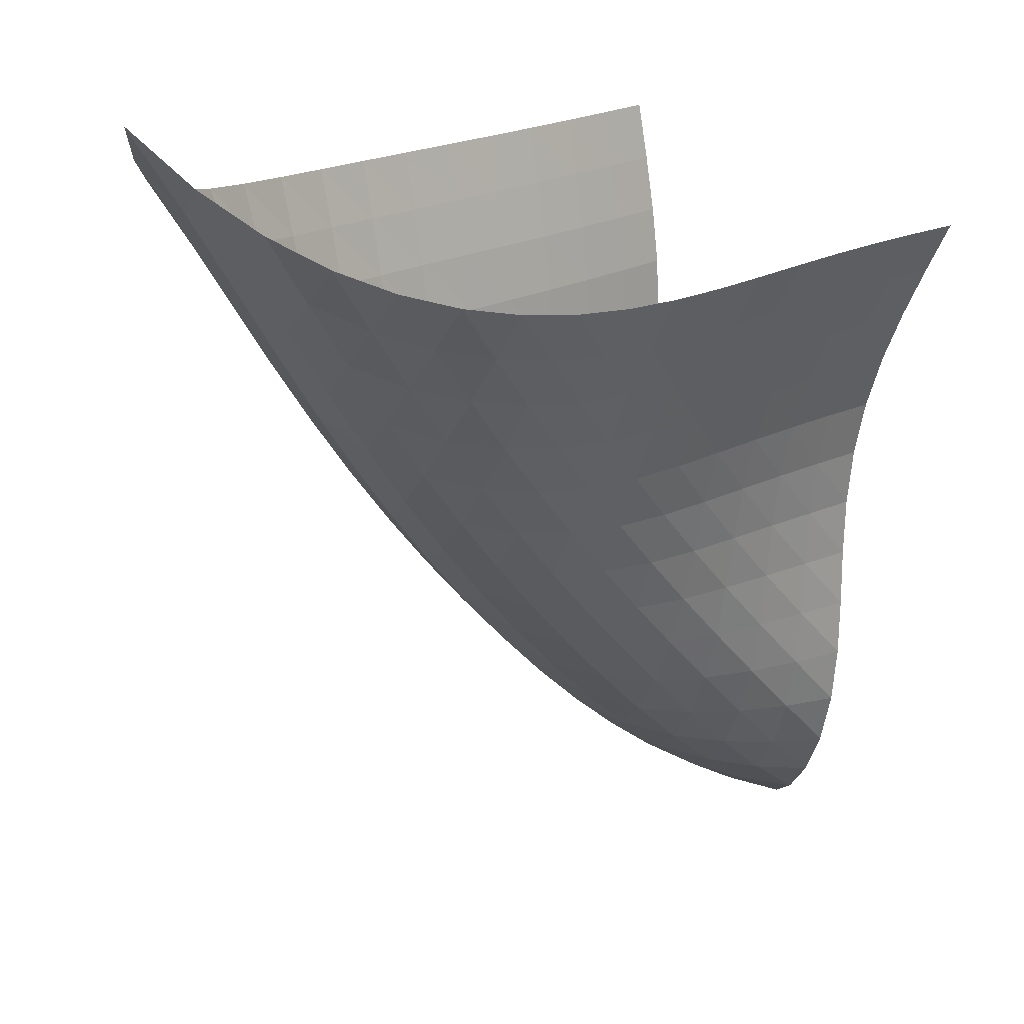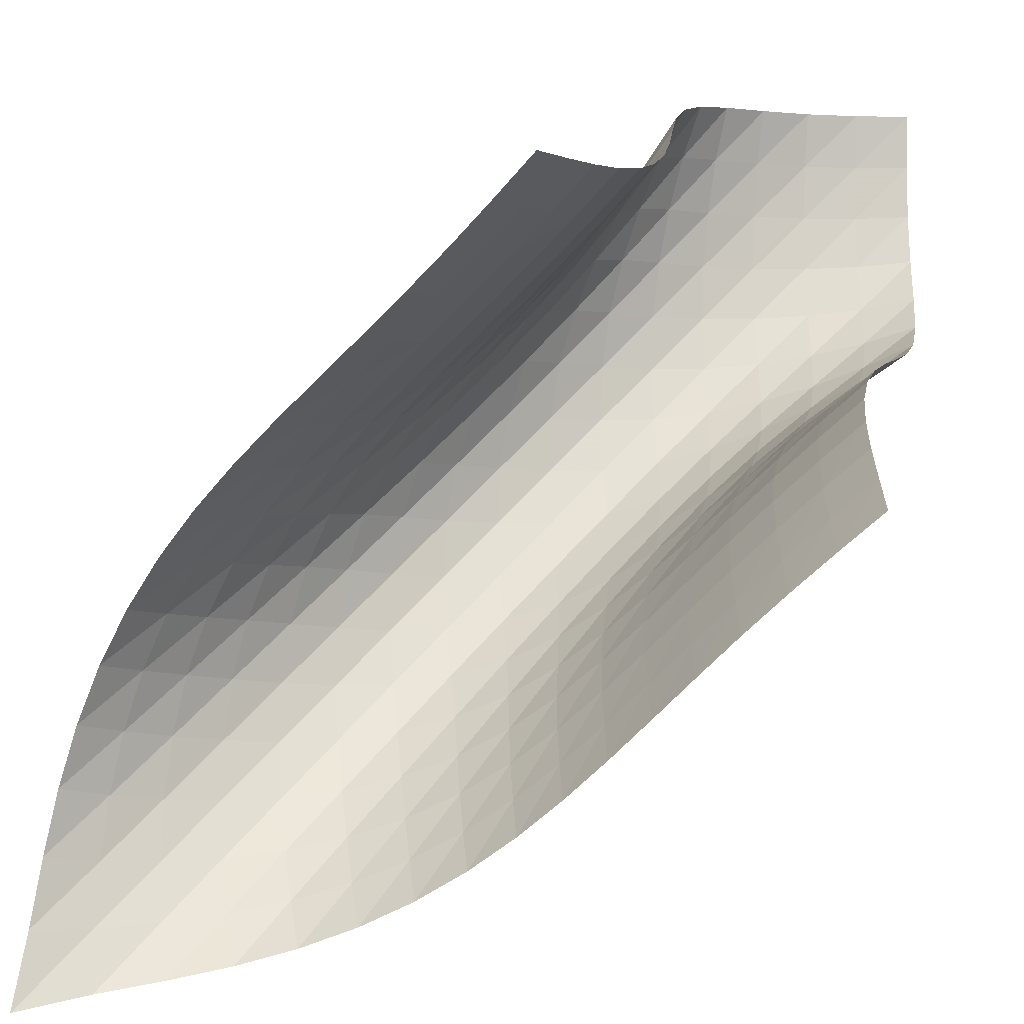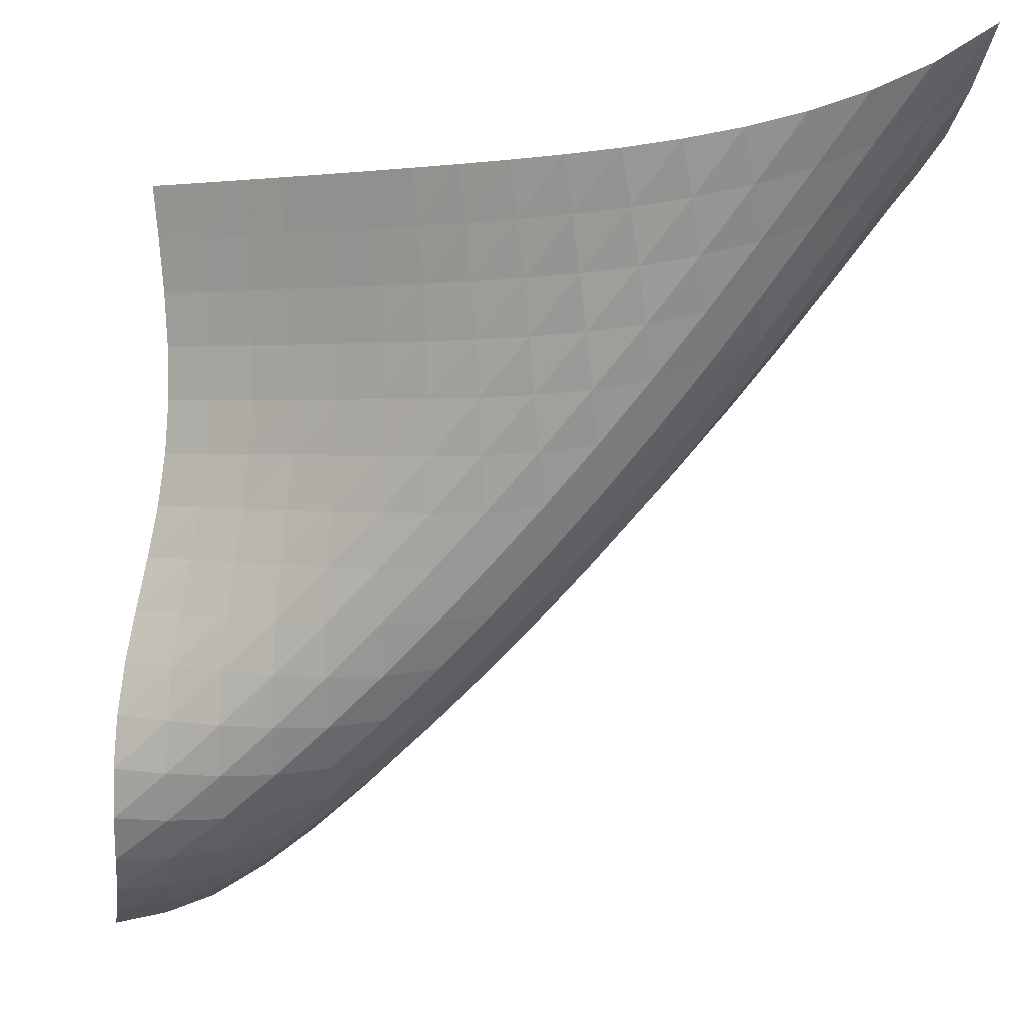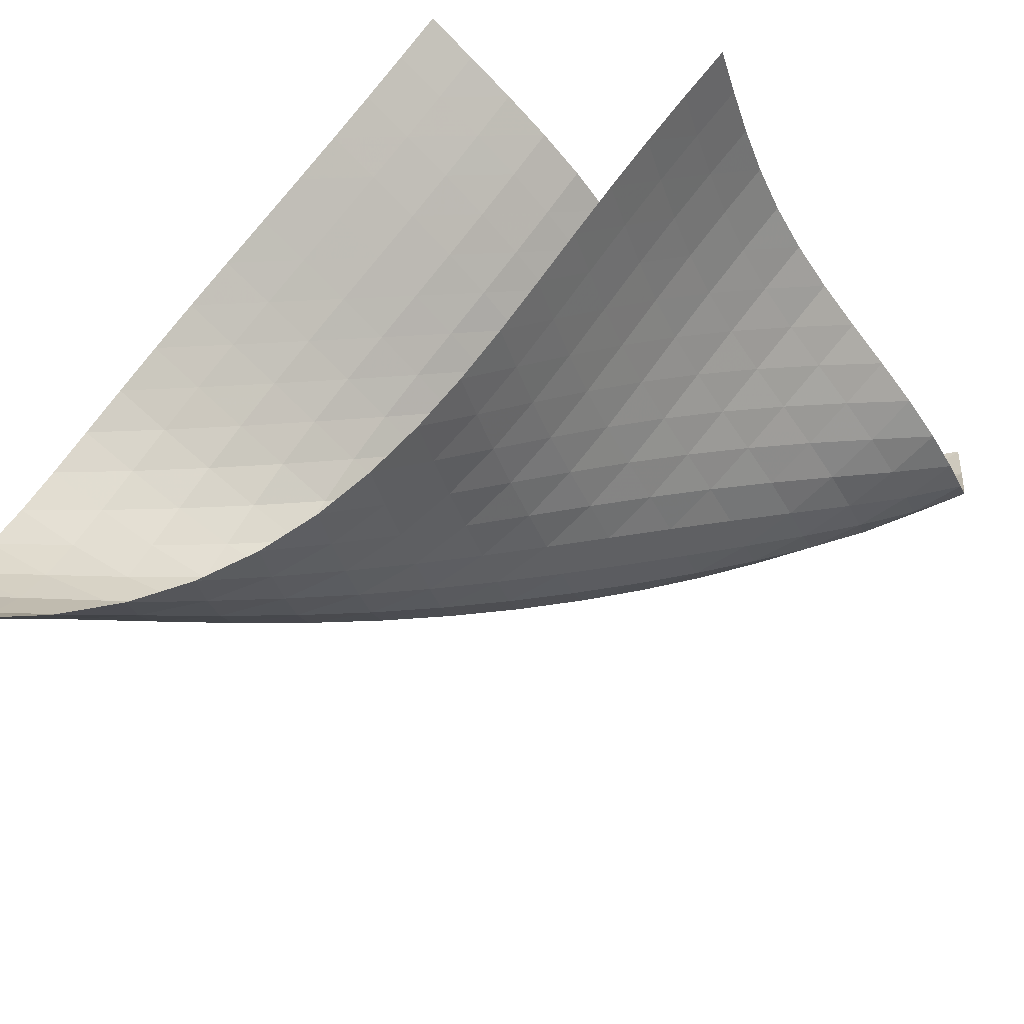
<metadata>
{"format":"obj","ext":"obj","renderer":"f3d","projection":"perspective","resolution":1024,"background":"white","views":[{"elev":-69.4,"azim":169.1,"up":"+Z"},{"elev":10.1,"azim":-171.6,"up":"+Z"},{"elev":-10.7,"azim":79.5,"up":"+Y"},{"elev":-51.5,"azim":-155.2,"up":"+Z"}]}
</metadata>
<code>
v -6.52 -0.02272 6.52
v -13.16 -0.846 17.44
v -17.44 -0.846 13.16
v -17.53 -11.68 17.53
v -16.84 -0.9411 12.62
v -16.25 -1.04 12.06
v -15.68 -1.143 11.49
v -15.12 -1.25 10.91
v -14.56 -1.358 10.33
v -14 -1.462 9.745
v -13.41 -1.557 9.175
v -12.8 -1.635 8.632
v -12.15 -1.685 8.132
v -11.45 -1.694 7.688
v -10.71 -1.647 7.316
v -9.929 -1.531 7.024
v -9.117 -1.332 6.814
v -8.283 -1.036 6.679
v -7.426 -0.6201 6.597
v -6.597 -0.6201 7.426
v -6.679 -1.036 8.283
v -6.814 -1.332 9.117
v -7.024 -1.531 9.929
v -7.316 -1.647 10.71
v -7.688 -1.694 11.45
v -8.132 -1.685 12.15
v -8.632 -1.635 12.8
v -9.175 -1.557 13.41
v -9.745 -1.462 14
v -10.33 -1.358 14.56
v -10.91 -1.25 15.12
v -11.49 -1.143 15.68
v -12.06 -1.04 16.25
v -12.62 -0.9411 16.84
v -13.43 -1.603 17.31
v -13.69 -2.365 17.2
v -13.91 -3.138 17.11
v -14.1 -3.926 17.08
v -14.22 -4.727 17.1
v -14.28 -5.532 17.18
v -14.28 -6.333 17.32
v -14.25 -7.13 17.47
v -14.23 -7.928 17.61
v -14.28 -8.726 17.7
v -14.45 -9.505 17.73
v -14.8 -10.21 17.7
v -15.33 -10.8 17.63
v -15.99 -11.23 17.57
v -16.74 -11.51 17.54
v -17.54 -11.51 16.74
v -17.57 -11.23 15.99
v -17.63 -10.8 15.33
v -17.7 -10.21 14.8
v -17.73 -9.505 14.45
v -17.7 -8.726 14.28
v -17.61 -7.928 14.23
v -17.47 -7.13 14.25
v -17.32 -6.333 14.28
v -17.18 -5.532 14.28
v -17.1 -4.727 14.22
v -17.08 -3.926 14.1
v -17.11 -3.138 13.91
v -17.2 -2.365 13.69
v -17.31 -1.603 13.43
v -7.301 -1.13 7.301
v -8.077 -1.58 7.272
v -8.882 -1.93 7.321
v -9.694 -2.179 7.46
v -10.49 -2.334 7.694
v -11.26 -2.409 8.022
v -11.98 -2.42 8.434
v -12.65 -2.382 8.914
v -13.27 -2.311 9.445
v -13.86 -2.219 10.01
v -14.43 -2.117 10.59
v -14.99 -2.009 11.17
v -15.56 -1.902 11.76
v -16.13 -1.798 12.33
v -16.72 -1.698 12.88
v -7.272 -1.58 8.077
v -7.946 -2.082 7.946
v -8.691 -2.498 7.897
v -9.482 -2.808 7.945
v -10.28 -3.012 8.104
v -11.07 -3.122 8.373
v -11.81 -3.155 8.743
v -12.5 -3.131 9.195
v -13.15 -3.068 9.708
v -13.75 -2.981 10.26
v -14.32 -2.88 10.84
v -14.88 -2.774 11.43
v -15.45 -2.667 12.01
v -16.02 -2.562 12.58
v -16.6 -2.461 13.14
v -7.321 -1.93 8.882
v -7.897 -2.498 8.691
v -8.557 -2.996 8.557
v -9.298 -3.39 8.507
v -10.09 -3.664 8.568
v -10.89 -3.826 8.753
v -11.66 -3.892 9.06
v -12.37 -3.888 9.469
v -13.04 -3.835 9.956
v -13.65 -3.753 10.5
v -14.23 -3.655 11.07
v -14.8 -3.549 11.65
v -15.36 -3.443 12.23
v -15.94 -3.338 12.81
v -16.52 -3.236 13.37
v -7.46 -2.179 9.694
v -7.945 -2.808 9.482
v -8.507 -3.39 9.298
v -9.165 -3.883 9.165
v -9.911 -4.256 9.121
v -10.7 -4.496 9.199
v -11.5 -4.617 9.413
v -12.25 -4.645 9.753
v -12.95 -4.609 10.19
v -13.59 -4.535 10.71
v -14.18 -4.441 11.26
v -14.76 -4.338 11.84
v -15.33 -4.232 12.42
v -15.9 -4.128 12.99
v -16.48 -4.026 13.55
v -7.694 -2.334 10.49
v -8.104 -3.012 10.28
v -8.568 -3.664 10.09
v -9.121 -4.256 9.911
v -9.782 -4.743 9.782
v -10.53 -5.094 9.746
v -11.33 -5.302 9.842
v -12.12 -5.386 10.08
v -12.86 -5.382 10.44
v -13.54 -5.323 10.91
v -14.16 -5.235 11.43
v -14.76 -5.135 11.98
v -15.34 -5.032 12.55
v -15.92 -4.929 13.12
v -16.51 -4.827 13.67
v -8.022 -2.409 11.26
v -8.373 -3.122 11.07
v -8.753 -3.826 10.89
v -9.199 -4.496 10.7
v -9.746 -5.094 10.53
v -10.41 -5.574 10.41
v -11.17 -5.904 10.38
v -11.97 -6.082 10.49
v -12.75 -6.136 10.75
v -13.49 -6.107 11.13
v -14.16 -6.032 11.59
v -14.78 -5.937 12.11
v -15.39 -5.835 12.65
v -15.99 -5.733 13.19
v -16.58 -5.632 13.74
v -8.434 -2.42 11.98
v -8.743 -3.155 11.81
v -9.06 -3.892 11.66
v -9.413 -4.617 11.5
v -9.842 -5.302 11.33
v -10.38 -5.904 11.17
v -11.05 -6.376 11.05
v -11.82 -6.686 11.04
v -12.62 -6.838 11.15
v -13.4 -6.868 11.41
v -14.13 -6.822 11.79
v -14.81 -6.738 12.24
v -15.46 -6.639 12.73
v -16.08 -6.536 13.24
v -16.7 -6.434 13.75
v -8.914 -2.382 12.65
v -9.195 -3.131 12.5
v -9.469 -3.888 12.37
v -9.753 -4.645 12.25
v -10.08 -5.386 12.12
v -10.49 -6.082 11.97
v -11.04 -6.686 11.82
v -11.71 -7.148 11.71
v -12.48 -7.439 11.7
v -13.29 -7.571 11.82
v -14.07 -7.585 12.07
v -14.81 -7.529 12.42
v -15.51 -7.44 12.83
v -16.18 -7.338 13.28
v -16.83 -7.234 13.76
v -9.445 -2.311 13.27
v -9.708 -3.068 13.15
v -9.956 -3.835 13.04
v -10.19 -4.609 12.95
v -10.44 -5.382 12.86
v -10.75 -6.136 12.75
v -11.15 -6.838 12.62
v -11.7 -7.439 12.48
v -12.38 -7.888 12.38
v -13.16 -8.161 12.38
v -13.97 -8.279 12.49
v -14.76 -8.287 12.71
v -15.51 -8.229 13.02
v -16.24 -8.139 13.39
v -16.93 -8.035 13.79
v -10.01 -2.219 13.86
v -10.26 -2.981 13.75
v -10.5 -3.753 13.65
v -10.71 -4.535 13.59
v -10.91 -5.323 13.54
v -11.13 -6.107 13.49
v -11.41 -6.868 13.4
v -11.82 -7.571 13.29
v -12.38 -8.161 13.16
v -13.07 -8.592 13.07
v -13.85 -8.85 13.07
v -14.66 -8.962 13.16
v -15.46 -8.971 13.35
v -16.23 -8.918 13.6
v -16.98 -8.831 13.91
v -10.59 -2.117 14.43
v -10.84 -2.88 14.32
v -11.07 -3.655 14.23
v -11.26 -4.441 14.18
v -11.43 -5.235 14.16
v -11.59 -6.032 14.16
v -11.79 -6.822 14.13
v -12.07 -7.585 14.07
v -12.49 -8.279 13.97
v -13.07 -8.85 13.85
v -13.77 -9.259 13.77
v -14.56 -9.503 13.77
v -15.37 -9.613 13.84
v -16.18 -9.631 13.98
v -16.97 -9.588 14.19
v -11.17 -2.009 14.99
v -11.43 -2.774 14.88
v -11.65 -3.549 14.8
v -11.84 -4.338 14.76
v -11.98 -5.135 14.76
v -12.11 -5.937 14.78
v -12.24 -6.738 14.81
v -12.42 -7.529 14.81
v -12.71 -8.287 14.76
v -13.16 -8.962 14.66
v -13.77 -9.503 14.56
v -14.49 -9.883 14.49
v -15.28 -10.11 14.48
v -16.09 -10.23 14.53
v -16.9 -10.25 14.63
v -11.76 -1.902 15.56
v -12.01 -2.667 15.45
v -12.23 -3.443 15.36
v -12.42 -4.232 15.33
v -12.55 -5.032 15.34
v -12.65 -5.835 15.39
v -12.73 -6.639 15.46
v -12.83 -7.44 15.51
v -13.02 -8.229 15.51
v -13.35 -8.971 15.46
v -13.84 -9.613 15.37
v -14.48 -10.11 15.28
v -15.22 -10.46 15.22
v -16.01 -10.67 15.21
v -16.82 -10.77 15.24
v -12.33 -1.798 16.13
v -12.58 -2.562 16.02
v -12.81 -3.338 15.94
v -12.99 -4.128 15.9
v -13.12 -4.929 15.92
v -13.19 -5.733 15.99
v -13.24 -6.536 16.08
v -13.28 -7.338 16.18
v -13.39 -8.139 16.24
v -13.6 -8.918 16.23
v -13.98 -9.631 16.18
v -14.53 -10.23 16.09
v -15.21 -10.67 16.01
v -15.97 -10.96 15.97
v -16.77 -11.14 15.96
v -12.88 -1.698 16.72
v -13.14 -2.461 16.6
v -13.37 -3.236 16.52
v -13.55 -4.026 16.48
v -13.67 -4.827 16.51
v -13.74 -5.632 16.58
v -13.75 -6.434 16.7
v -13.76 -7.234 16.83
v -13.79 -8.035 16.93
v -13.91 -8.831 16.98
v -14.19 -9.588 16.97
v -14.63 -10.25 16.9
v -15.24 -10.77 16.82
v -15.96 -11.14 16.77
v -16.74 -11.37 16.74
f 289 49 4
f 289 4 50
f 5 79 64
f 5 64 3
f 79 94 63
f 79 63 64
f 94 109 62
f 94 62 63
f 109 124 61
f 109 61 62
f 124 139 60
f 124 60 61
f 139 154 59
f 139 59 60
f 154 169 58
f 154 58 59
f 169 184 57
f 169 57 58
f 184 199 56
f 184 56 57
f 199 214 55
f 199 55 56
f 214 229 54
f 214 54 55
f 229 244 53
f 229 53 54
f 244 259 52
f 244 52 53
f 259 274 51
f 259 51 52
f 274 289 50
f 274 50 51
f 1 20 65
f 1 65 19
f 19 65 66
f 19 66 18
f 18 66 67
f 18 67 17
f 17 67 68
f 17 68 16
f 16 68 69
f 16 69 15
f 15 69 70
f 15 70 14
f 14 70 71
f 14 71 13
f 13 71 72
f 13 72 12
f 12 72 73
f 12 73 11
f 11 73 74
f 11 74 10
f 10 74 75
f 10 75 9
f 9 75 76
f 9 76 8
f 8 76 77
f 8 77 7
f 7 77 78
f 7 78 6
f 6 78 79
f 6 79 5
f 20 21 80
f 20 80 65
f 65 80 81
f 65 81 66
f 66 81 82
f 66 82 67
f 67 82 83
f 67 83 68
f 68 83 84
f 68 84 69
f 69 84 85
f 69 85 70
f 70 85 86
f 70 86 71
f 71 86 87
f 71 87 72
f 72 87 88
f 72 88 73
f 73 88 89
f 73 89 74
f 74 89 90
f 74 90 75
f 75 90 91
f 75 91 76
f 76 91 92
f 76 92 77
f 77 92 93
f 77 93 78
f 78 93 94
f 78 94 79
f 21 22 95
f 21 95 80
f 80 95 96
f 80 96 81
f 81 96 97
f 81 97 82
f 82 97 98
f 82 98 83
f 83 98 99
f 83 99 84
f 84 99 100
f 84 100 85
f 85 100 101
f 85 101 86
f 86 101 102
f 86 102 87
f 87 102 103
f 87 103 88
f 88 103 104
f 88 104 89
f 89 104 105
f 89 105 90
f 90 105 106
f 90 106 91
f 91 106 107
f 91 107 92
f 92 107 108
f 92 108 93
f 93 108 109
f 93 109 94
f 22 23 110
f 22 110 95
f 95 110 111
f 95 111 96
f 96 111 112
f 96 112 97
f 97 112 113
f 97 113 98
f 98 113 114
f 98 114 99
f 99 114 115
f 99 115 100
f 100 115 116
f 100 116 101
f 101 116 117
f 101 117 102
f 102 117 118
f 102 118 103
f 103 118 119
f 103 119 104
f 104 119 120
f 104 120 105
f 105 120 121
f 105 121 106
f 106 121 122
f 106 122 107
f 107 122 123
f 107 123 108
f 108 123 124
f 108 124 109
f 23 24 125
f 23 125 110
f 110 125 126
f 110 126 111
f 111 126 127
f 111 127 112
f 112 127 128
f 112 128 113
f 113 128 129
f 113 129 114
f 114 129 130
f 114 130 115
f 115 130 131
f 115 131 116
f 116 131 132
f 116 132 117
f 117 132 133
f 117 133 118
f 118 133 134
f 118 134 119
f 119 134 135
f 119 135 120
f 120 135 136
f 120 136 121
f 121 136 137
f 121 137 122
f 122 137 138
f 122 138 123
f 123 138 139
f 123 139 124
f 24 25 140
f 24 140 125
f 125 140 141
f 125 141 126
f 126 141 142
f 126 142 127
f 127 142 143
f 127 143 128
f 128 143 144
f 128 144 129
f 129 144 145
f 129 145 130
f 130 145 146
f 130 146 131
f 131 146 147
f 131 147 132
f 132 147 148
f 132 148 133
f 133 148 149
f 133 149 134
f 134 149 150
f 134 150 135
f 135 150 151
f 135 151 136
f 136 151 152
f 136 152 137
f 137 152 153
f 137 153 138
f 138 153 154
f 138 154 139
f 25 26 155
f 25 155 140
f 140 155 156
f 140 156 141
f 141 156 157
f 141 157 142
f 142 157 158
f 142 158 143
f 143 158 159
f 143 159 144
f 144 159 160
f 144 160 145
f 145 160 161
f 145 161 146
f 146 161 162
f 146 162 147
f 147 162 163
f 147 163 148
f 148 163 164
f 148 164 149
f 149 164 165
f 149 165 150
f 150 165 166
f 150 166 151
f 151 166 167
f 151 167 152
f 152 167 168
f 152 168 153
f 153 168 169
f 153 169 154
f 26 27 170
f 26 170 155
f 155 170 171
f 155 171 156
f 156 171 172
f 156 172 157
f 157 172 173
f 157 173 158
f 158 173 174
f 158 174 159
f 159 174 175
f 159 175 160
f 160 175 176
f 160 176 161
f 161 176 177
f 161 177 162
f 162 177 178
f 162 178 163
f 163 178 179
f 163 179 164
f 164 179 180
f 164 180 165
f 165 180 181
f 165 181 166
f 166 181 182
f 166 182 167
f 167 182 183
f 167 183 168
f 168 183 184
f 168 184 169
f 27 28 185
f 27 185 170
f 170 185 186
f 170 186 171
f 171 186 187
f 171 187 172
f 172 187 188
f 172 188 173
f 173 188 189
f 173 189 174
f 174 189 190
f 174 190 175
f 175 190 191
f 175 191 176
f 176 191 192
f 176 192 177
f 177 192 193
f 177 193 178
f 178 193 194
f 178 194 179
f 179 194 195
f 179 195 180
f 180 195 196
f 180 196 181
f 181 196 197
f 181 197 182
f 182 197 198
f 182 198 183
f 183 198 199
f 183 199 184
f 28 29 200
f 28 200 185
f 185 200 201
f 185 201 186
f 186 201 202
f 186 202 187
f 187 202 203
f 187 203 188
f 188 203 204
f 188 204 189
f 189 204 205
f 189 205 190
f 190 205 206
f 190 206 191
f 191 206 207
f 191 207 192
f 192 207 208
f 192 208 193
f 193 208 209
f 193 209 194
f 194 209 210
f 194 210 195
f 195 210 211
f 195 211 196
f 196 211 212
f 196 212 197
f 197 212 213
f 197 213 198
f 198 213 214
f 198 214 199
f 29 30 215
f 29 215 200
f 200 215 216
f 200 216 201
f 201 216 217
f 201 217 202
f 202 217 218
f 202 218 203
f 203 218 219
f 203 219 204
f 204 219 220
f 204 220 205
f 205 220 221
f 205 221 206
f 206 221 222
f 206 222 207
f 207 222 223
f 207 223 208
f 208 223 224
f 208 224 209
f 209 224 225
f 209 225 210
f 210 225 226
f 210 226 211
f 211 226 227
f 211 227 212
f 212 227 228
f 212 228 213
f 213 228 229
f 213 229 214
f 30 31 230
f 30 230 215
f 215 230 231
f 215 231 216
f 216 231 232
f 216 232 217
f 217 232 233
f 217 233 218
f 218 233 234
f 218 234 219
f 219 234 235
f 219 235 220
f 220 235 236
f 220 236 221
f 221 236 237
f 221 237 222
f 222 237 238
f 222 238 223
f 223 238 239
f 223 239 224
f 224 239 240
f 224 240 225
f 225 240 241
f 225 241 226
f 226 241 242
f 226 242 227
f 227 242 243
f 227 243 228
f 228 243 244
f 228 244 229
f 31 32 245
f 31 245 230
f 230 245 246
f 230 246 231
f 231 246 247
f 231 247 232
f 232 247 248
f 232 248 233
f 233 248 249
f 233 249 234
f 234 249 250
f 234 250 235
f 235 250 251
f 235 251 236
f 236 251 252
f 236 252 237
f 237 252 253
f 237 253 238
f 238 253 254
f 238 254 239
f 239 254 255
f 239 255 240
f 240 255 256
f 240 256 241
f 241 256 257
f 241 257 242
f 242 257 258
f 242 258 243
f 243 258 259
f 243 259 244
f 32 33 260
f 32 260 245
f 245 260 261
f 245 261 246
f 246 261 262
f 246 262 247
f 247 262 263
f 247 263 248
f 248 263 264
f 248 264 249
f 249 264 265
f 249 265 250
f 250 265 266
f 250 266 251
f 251 266 267
f 251 267 252
f 252 267 268
f 252 268 253
f 253 268 269
f 253 269 254
f 254 269 270
f 254 270 255
f 255 270 271
f 255 271 256
f 256 271 272
f 256 272 257
f 257 272 273
f 257 273 258
f 258 273 274
f 258 274 259
f 33 34 275
f 33 275 260
f 260 275 276
f 260 276 261
f 261 276 277
f 261 277 262
f 262 277 278
f 262 278 263
f 263 278 279
f 263 279 264
f 264 279 280
f 264 280 265
f 265 280 281
f 265 281 266
f 266 281 282
f 266 282 267
f 267 282 283
f 267 283 268
f 268 283 284
f 268 284 269
f 269 284 285
f 269 285 270
f 270 285 286
f 270 286 271
f 271 286 287
f 271 287 272
f 272 287 288
f 272 288 273
f 273 288 289
f 273 289 274
f 34 2 35
f 34 35 275
f 275 35 36
f 275 36 276
f 276 36 37
f 276 37 277
f 277 37 38
f 277 38 278
f 278 38 39
f 278 39 279
f 279 39 40
f 279 40 280
f 280 40 41
f 280 41 281
f 281 41 42
f 281 42 282
f 282 42 43
f 282 43 283
f 283 43 44
f 283 44 284
f 284 44 45
f 284 45 285
f 285 45 46
f 285 46 286
f 286 46 47
f 286 47 287
f 287 47 48
f 287 48 288
f 288 48 49
f 288 49 289

</code>
